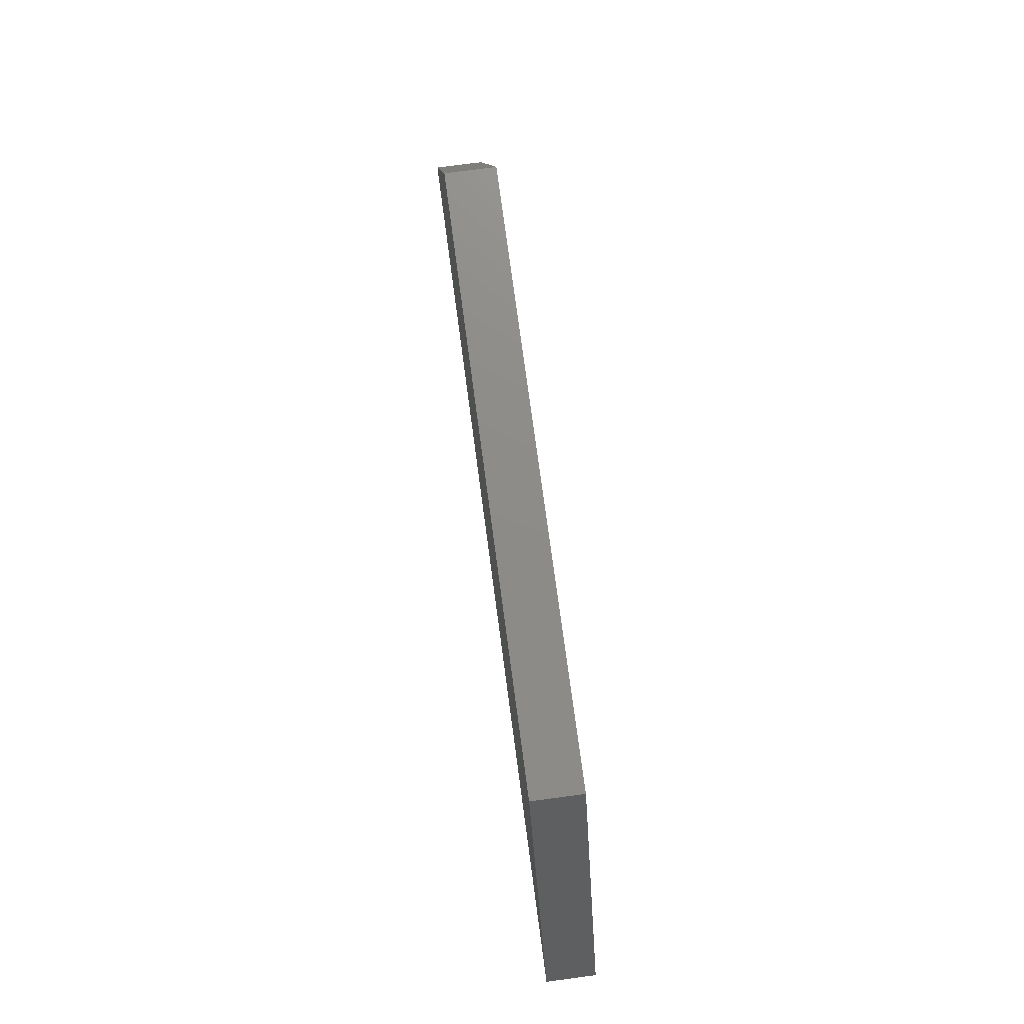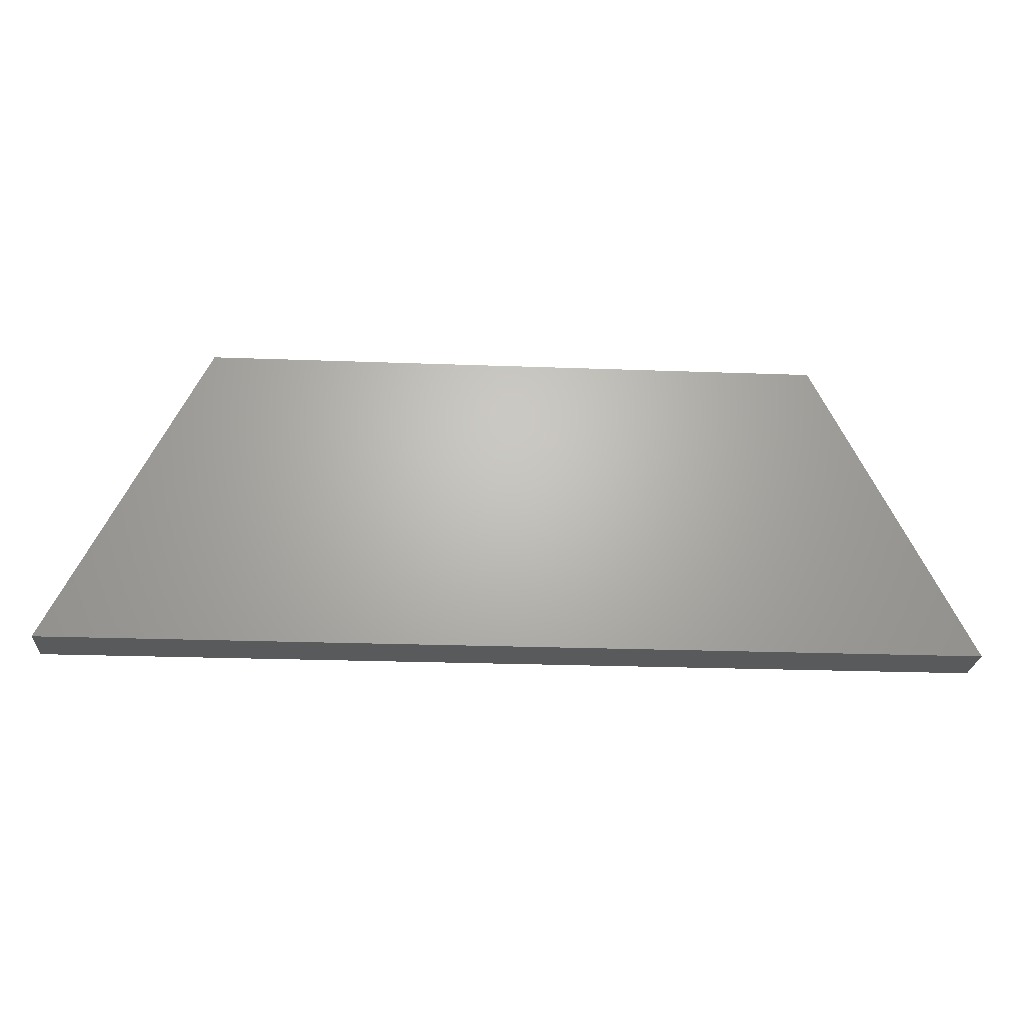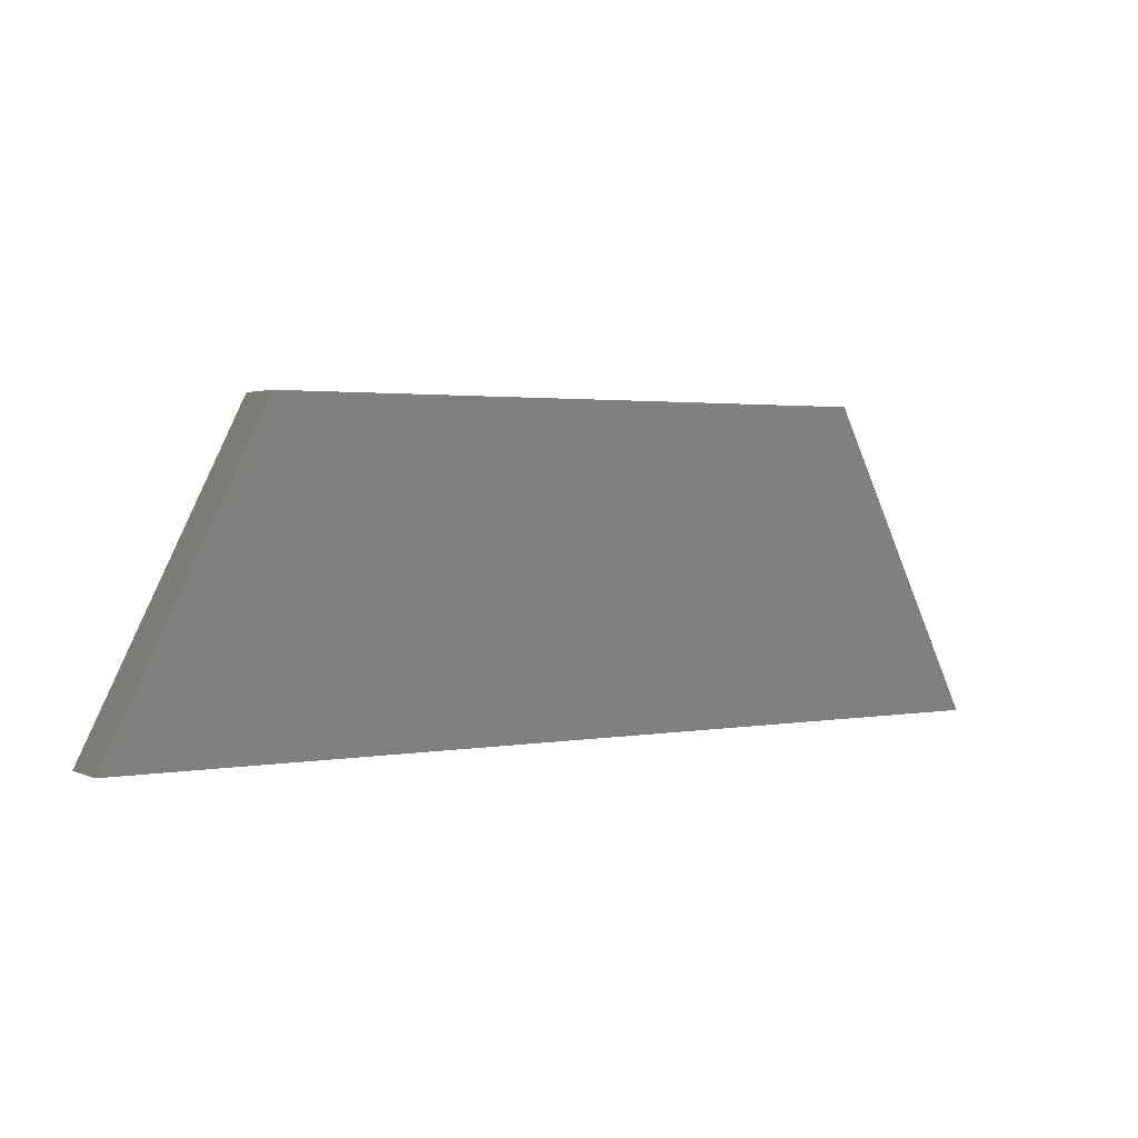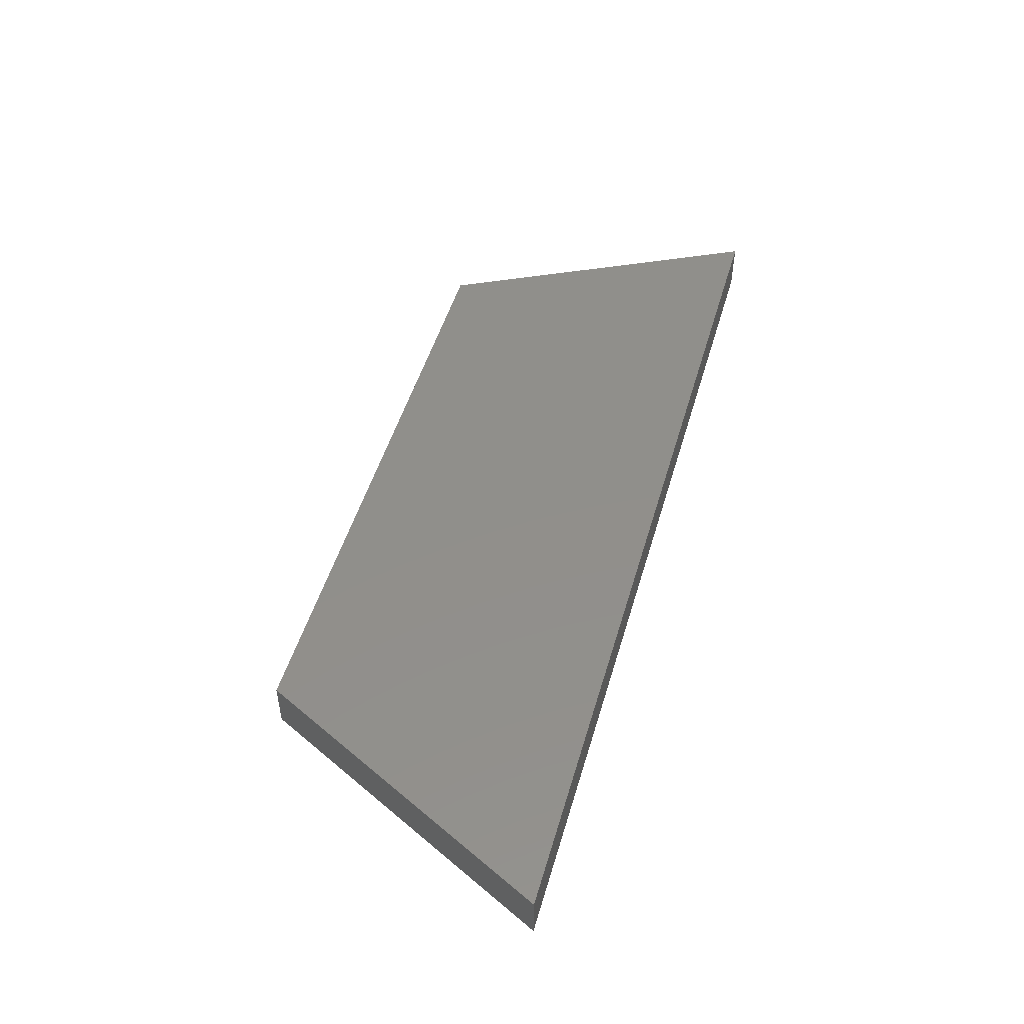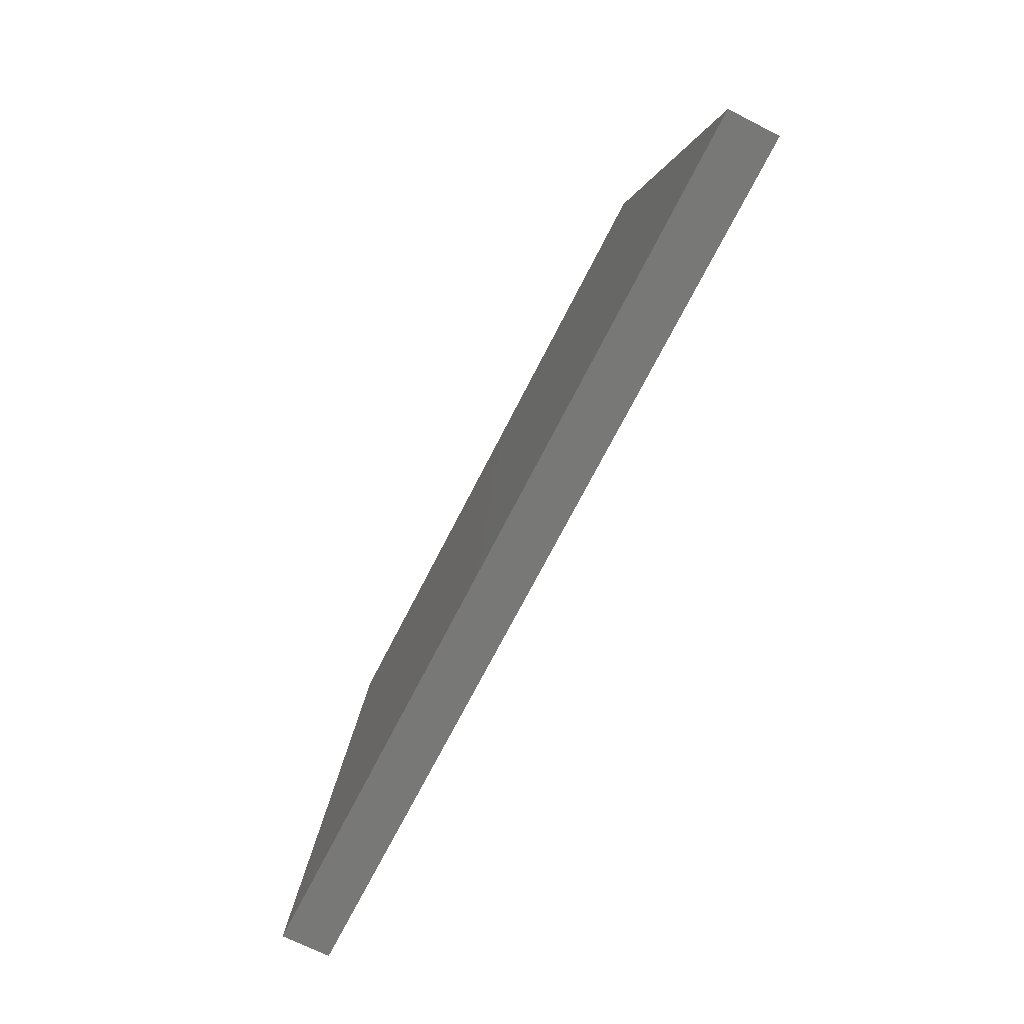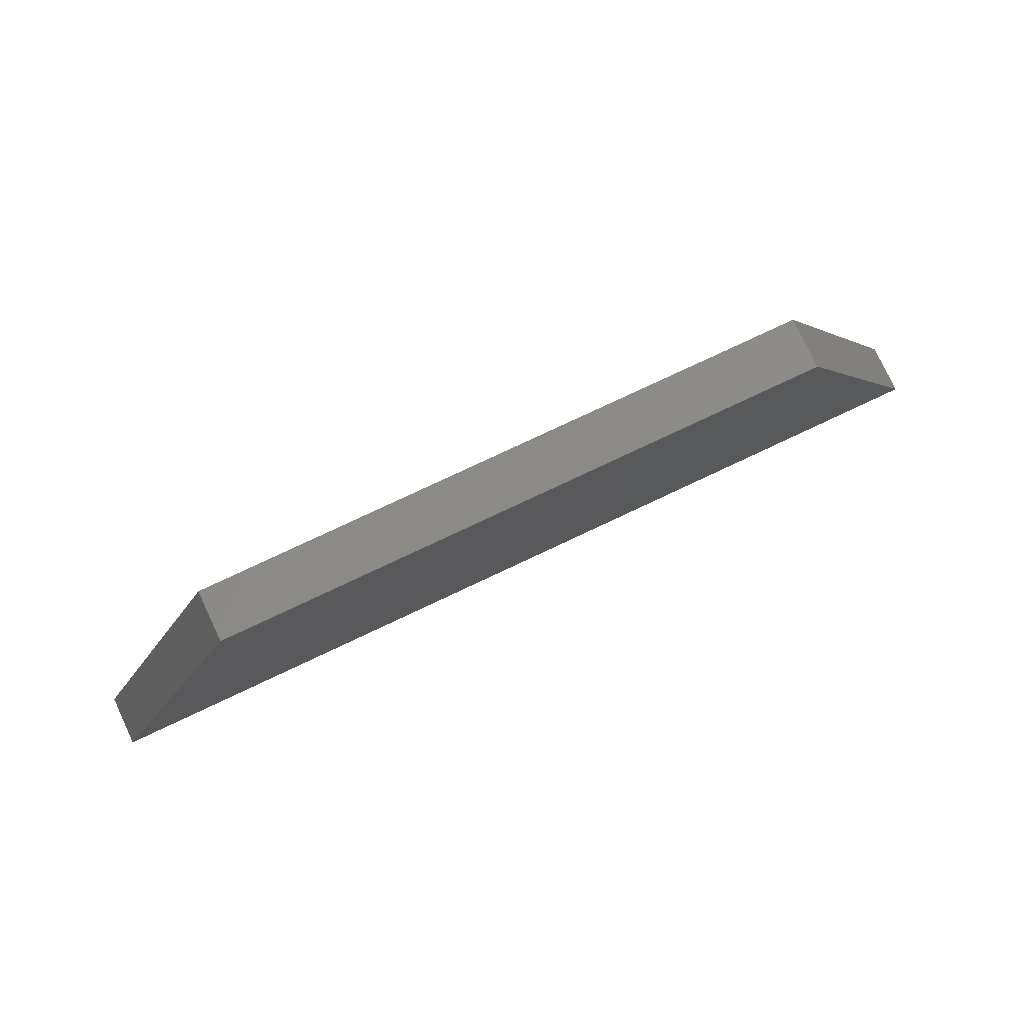
<metadata>
{"format":"stl","ext":"stl","renderer":"f3d","projection":"perspective","resolution":1024,"background":"white","views":[{"elev":75.1,"azim":82.4,"up":"+Y"},{"elev":-23.8,"azim":-3.6,"up":"+Y"},{"elev":2.1,"azim":-33.5,"up":"+Y"},{"elev":49.7,"azim":-73.9,"up":"+Z"},{"elev":-70.4,"azim":-116.9,"up":"+Y"},{"elev":77.9,"azim":154.8,"up":"+Y"}]}
</metadata>
<code>
# stl→obj: 8 verts, 12 faces
v -30 30 -2.5
v 30 30 -2.5
v -45 0 -2.5
v 45 0 -2.5
v -45 0 2.5
v 30 30 2.5
v -30 30 2.5
v 45 0 2.5
f 1 2 3
f 2 4 3
f 5 6 7
f 5 8 6
f 1 6 2
f 1 7 6
f 3 7 1
f 3 5 7
f 4 5 3
f 4 8 5
f 2 8 4
f 2 6 8

</code>
